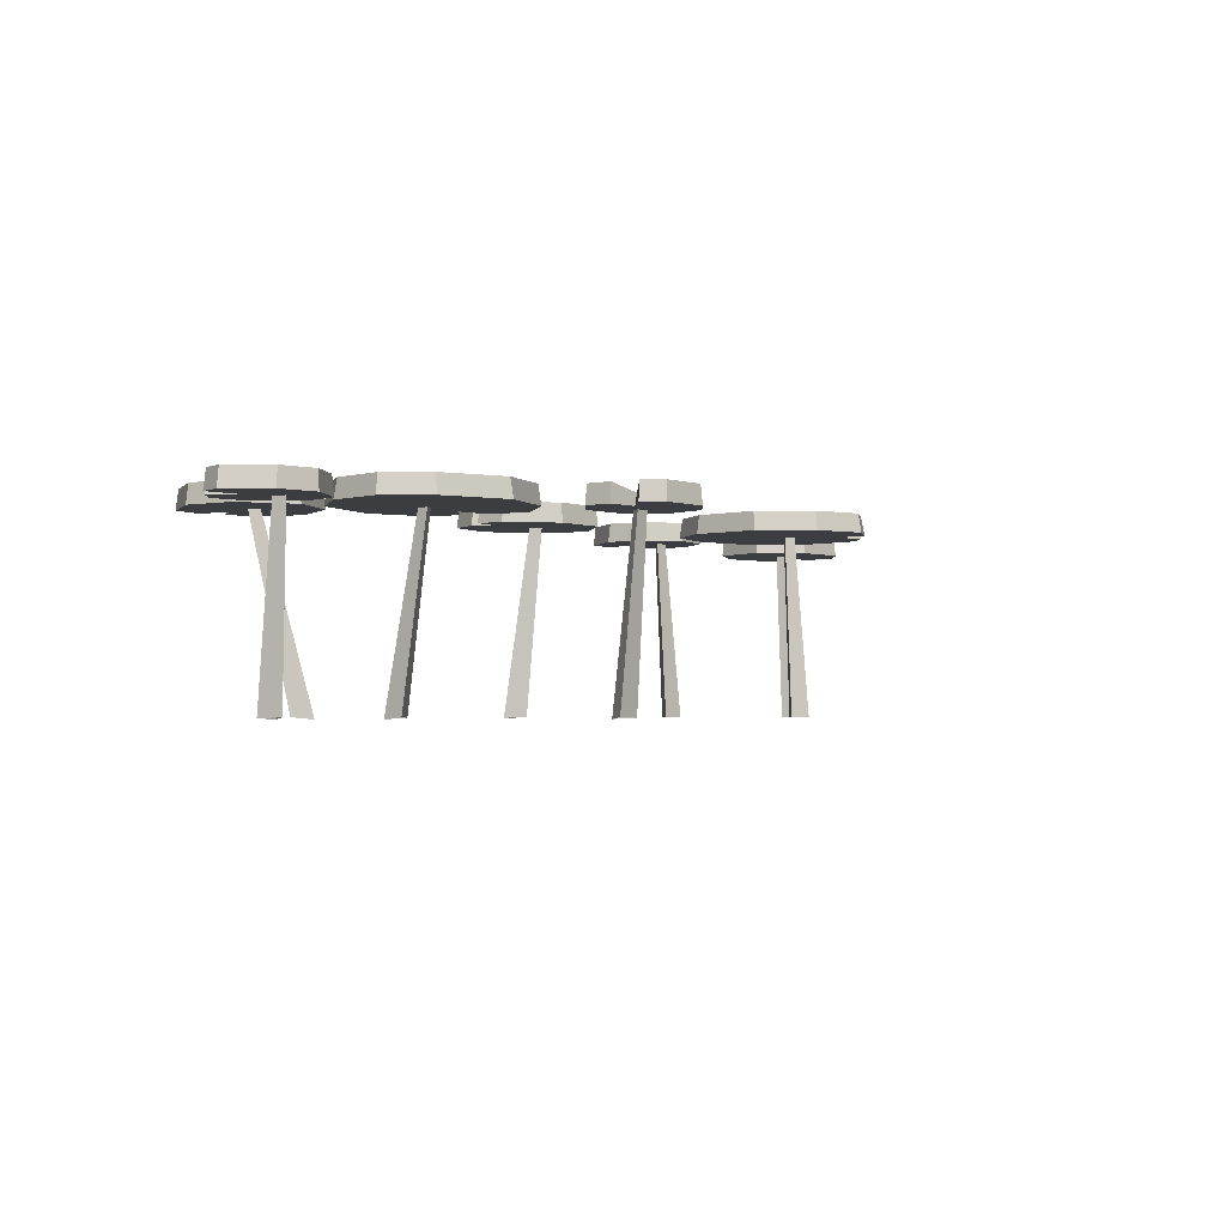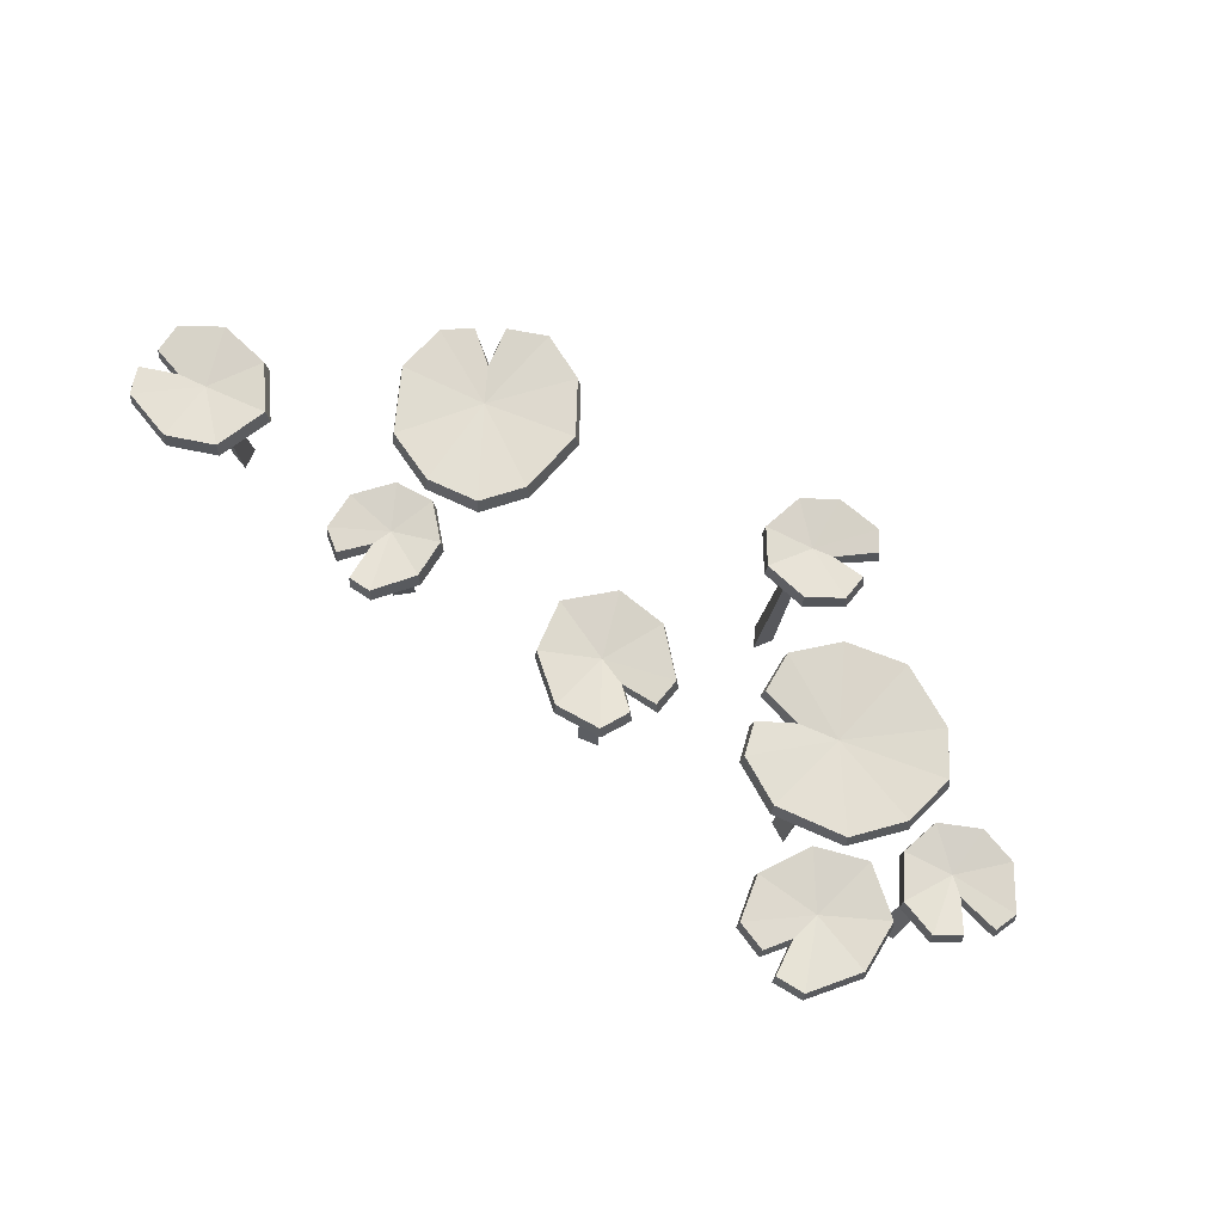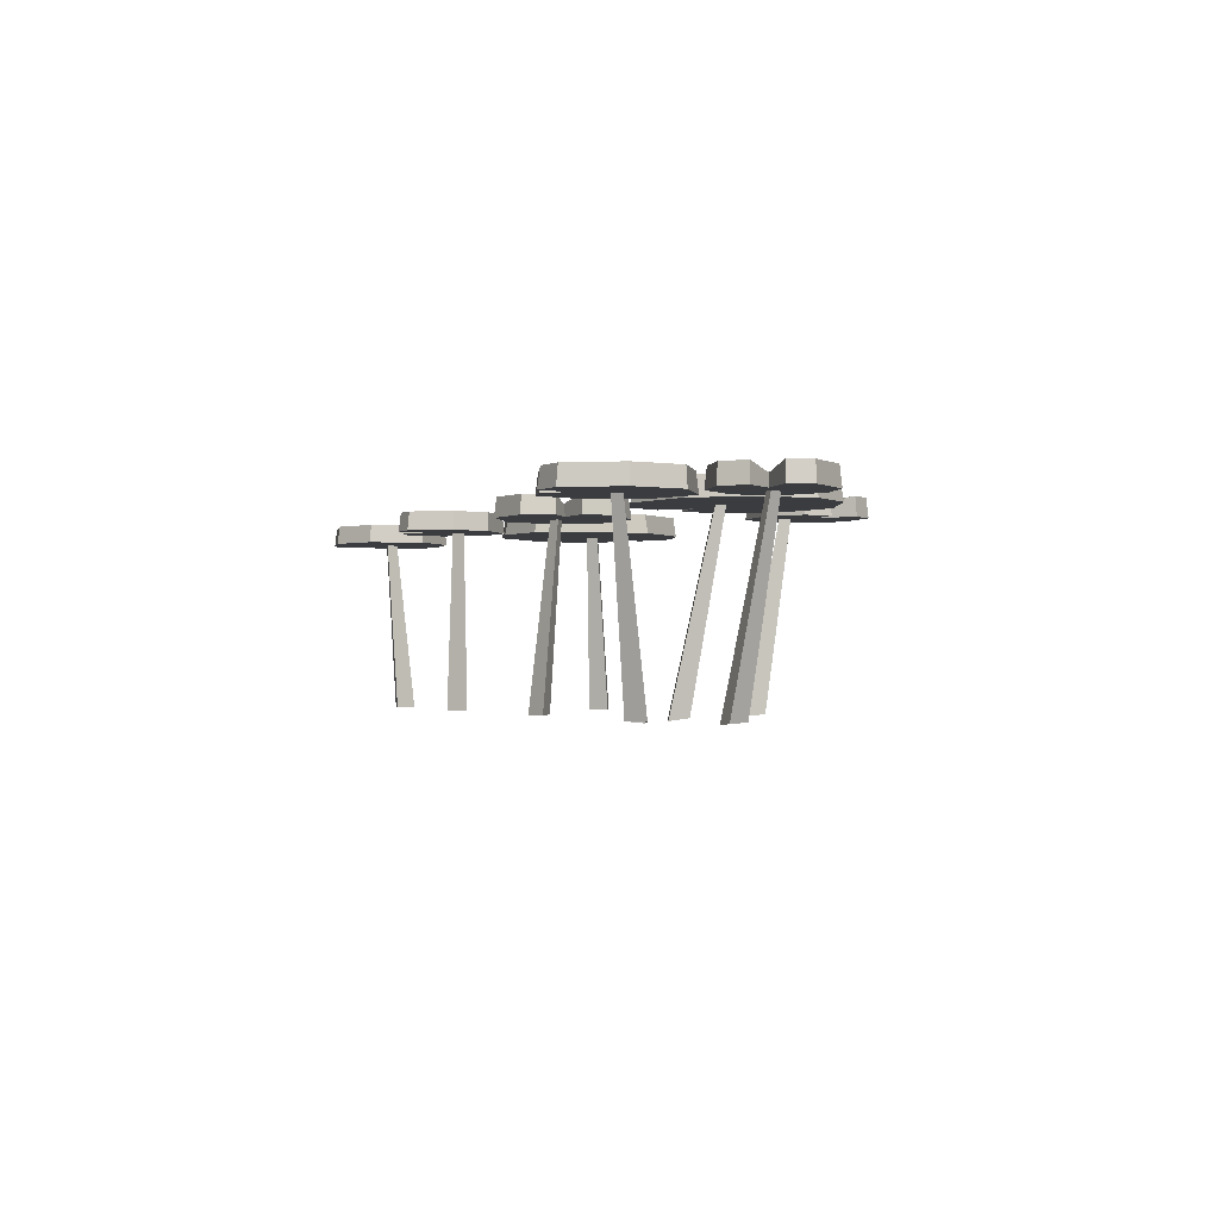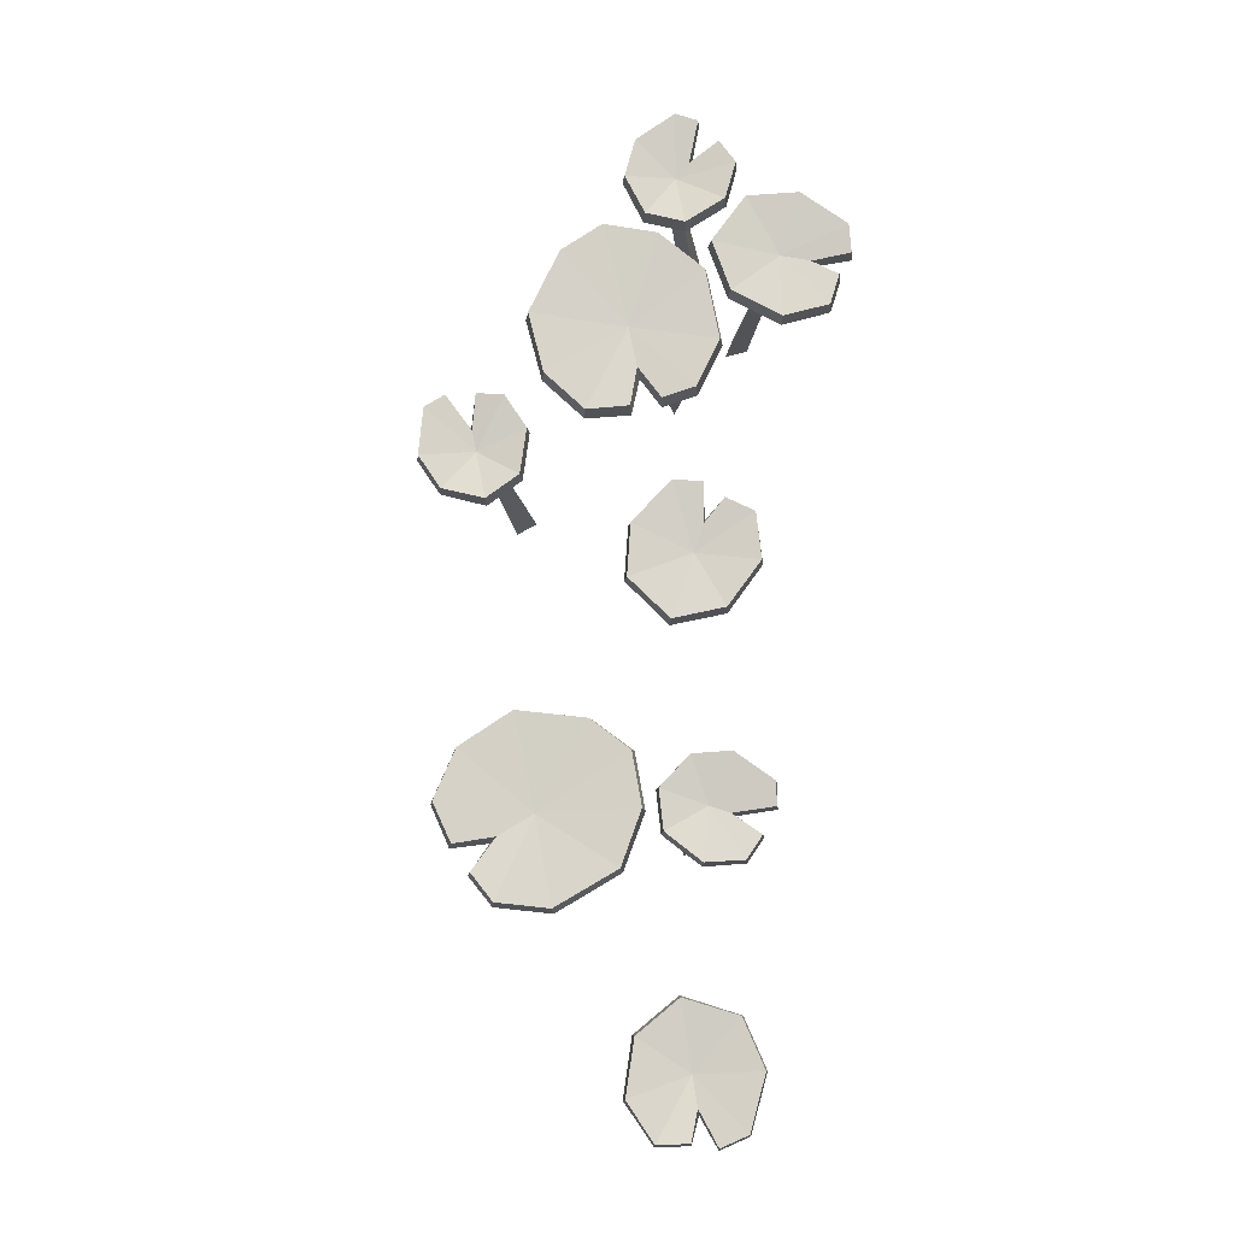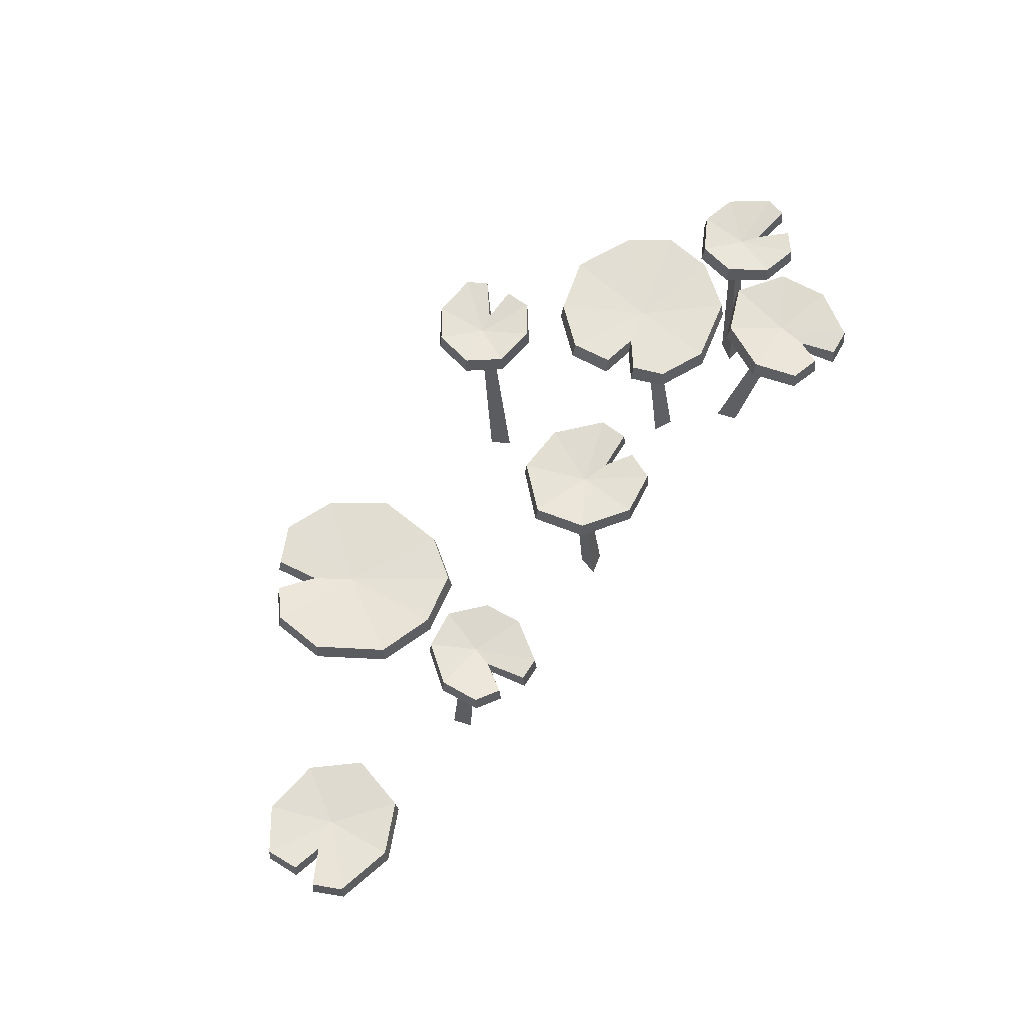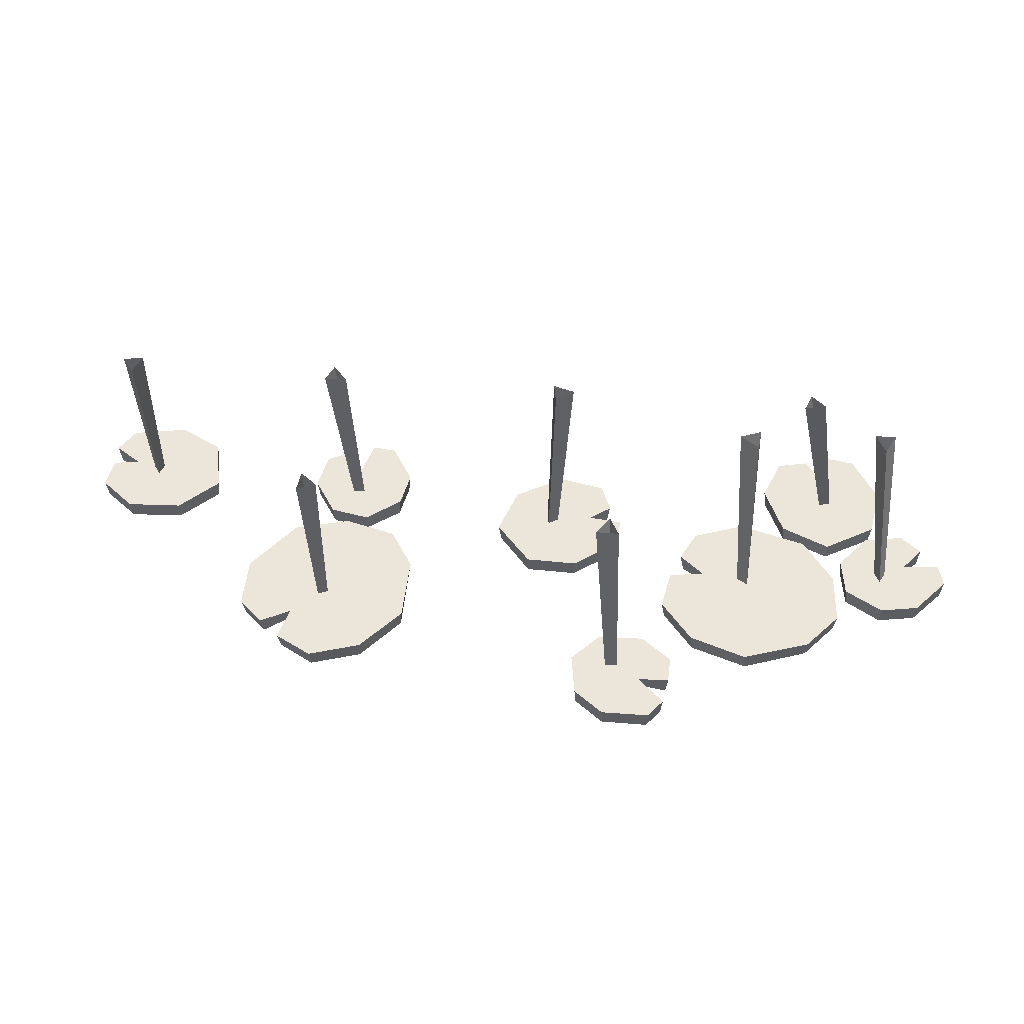
<metadata>
{"format":"obj","ext":"obj","renderer":"f3d","projection":"perspective","resolution":1024,"background":"white","views":[{"elev":-2.7,"azim":136.1,"up":"+Y"},{"elev":70.0,"azim":46.5,"up":"+Y"},{"elev":-1.6,"azim":75.2,"up":"+Y"},{"elev":77.8,"azim":-78.8,"up":"+Y"},{"elev":64.3,"azim":-45.3,"up":"+Y"},{"elev":-42.3,"azim":0.7,"up":"+Z"}]}
</metadata>
<code>
v -98.89 -21.5 39.26
v -97.7 21.69 42.05
v -96.38 21.53 39.67
v -95.28 21.7 42.24
v -96.36 -21.66 34.86
v -94.25 -21.48 39.6
v -48.27 -21.65 31.36
v -44.16 21.53 32.57
v -41.45 21.71 32.49
v -43.09 21.65 34.75
v -43.19 -21.47 31.29
v -46.19 -21.54 35.52
v -48.18 -21.55 -4.173
v -48.98 21.63 -1.653
v -50.82 21.7 0.3443
v -51.29 21.57 -2.411
v -51.68 -21.49 -0.4977
v -52.6 -21.62 -5.605
v 20.06 -21.77 -15.91
v 21.48 21.41 -23.78
v 19.66 21.67 -25.81
v 22.45 21.81 -26.01
v 16.74 -21.52 -19.75
v 21.91 -21.37 -20.19
v 8.303 -21.38 23.39
v 6.513 21.81 20.31
v 8.883 21.55 21.64
v 6.311 21.56 22.73
v 12.69 -21.63 25.95
v 7.935 -21.62 28.03
v 56.96 -21.78 11.51
v 56.27 21.4 1.468
v 53.63 21.57 0.8
v 55.83 21.93 -0.936
v 52.05 -21.61 10.19
v 56.1 -21.25 6.923
v 70.41 -21.38 23.87
v 78.27 21.81 28.67
v 77.09 21.32 26.21
v 79.83 21.81 26.81
v 68.29 -21.86 19.25
v 73.39 -21.37 20.29
v 84.06 -21.78 9.804
v 88.24 21.4 2.168
v 89.23 21.85 -0.3717
v 90.67 21.62 2.029
v 85.98 -21.34 5.096
v 88.71 -21.56 9.519
v 96.42 20.04 14.4
v 105 20.04 -1.039
v 97.21 20.04 -8.689
v 80.31 20.04 -3.197
v 79.99 20.04 6.113
v 87.32 20.04 13.74
v 96.1 24.43 14.02
v 104.5 24.43 -0.9643
v 96.88 24.43 -8.279
v 80.75 24.43 -2.95
v 80.44 24.43 5.927
v 87.43 24.43 13.28
v 90.32 20.04 1.924
v 90.31 22.8 1.948
v 95.71 20.04 4.558
v 94.53 22.8 4.079
v 100.1 24.43 9.492
v 100.7 20.04 9.706
v 103.9 24.43 4.232
v 104.4 20.04 4.467
v 88.25 24.43 -8.933
v 88.36 20.04 -9.394
v 67.87 20.04 40.14
v 87.15 20.04 40.82
v 92.46 20.04 28.87
v 77.34 20.04 11.59
v 66.76 20.04 17.97
v 63.07 20.04 30.34
v 68.08 24.43 39.64
v 86.81 24.43 40.37
v 91.88 24.43 28.76
v 77.33 24.43 12.16
v 67.18 24.43 18.32
v 63.59 24.43 30.21
v 77.44 20.04 27.26
v 77.41 22.86 27.27
v 77.64 20.04 35.39
v 77.5 22.86 33.97
v 75.12 24.43 40.36
v 75.19 20.04 41
v 80.44 24.43 42.1
v 80.45 20.04 42.69
v 88.81 24.43 17.53
v 89.33 20.04 17.4
v 34.31 20.04 -6.88
v 44.08 20.04 15.69
v 56.15 20.04 18.81
v 77.57 20.04 0.954
v 77.2 20.04 -11.69
v 69.06 20.04 -19.84
v 53.38 20.04 -23.61
v 35.04 24.43 -6.882
v 44.55 24.43 15.09
v 55.99 24.43 18.04
v 76.88 24.43 0.5721
v 76.49 24.43 -11.42
v 68.84 24.43 -19.15
v 53.8 24.43 -23.03
v 55.21 20.04 -1.515
v 55.19 22.97 -1.545
v 45.19 20.04 2.868
v 46.88 22.97 1.968
v 37.73 24.43 2.253
v 36.96 20.04 2.663
v 40.7 24.43 8.429
v 39.94 20.04 8.662
v 70.77 24.43 12.03
v 71.19 20.04 12.6
v 41.34 24.43 -17.13
v 40.81 20.04 -17.47
v 35.37 20.04 -24.19
v 29.21 20.04 -40.76
v 18.31 20.04 -39.76
v 11.53 20.04 -23.34
v 18.41 20.04 -17.06
v 28.97 20.04 -17.69
v 34.88 24.43 -24.19
v 28.94 24.43 -40.33
v 18.41 24.43 -39.25
v 12 24.43 -23.51
v 18.56 24.43 -17.52
v 28.69 24.43 -18.08
v 21.92 20.04 -27.63
v 21.93 22.8 -27.61
v 27.42 20.04 -30.03
v 26.29 22.8 -29.45
v 34.05 24.43 -30.21
v 34.56 20.04 -30.48
v 32.48 24.43 -36.47
v 32.96 20.04 -36.68
v 12.31 24.43 -33.1
v 12.03 20.04 -33.49
v 20.72 20.04 32.61
v 24.08 20.04 13.61
v 12.99 20.04 6.688
v -6.229 20.04 19.25
v -1.384 20.04 30.62
v 10.35 20.04 35.99
v 20.25 24.43 32.33
v 23.58 24.43 13.88
v 12.8 24.43 7.244
v -5.67 24.43 19.34
v -0.9838 24.43 30.25
v 10.29 24.43 35.46
v 9.302 20.04 21.34
v 9.305 22.86 21.36
v 17.38 20.04 22.27
v 15.96 22.86 22.21
v 21.95 24.43 25.46
v 22.59 20.04 25.48
v 24.41 24.43 20.43
v 25 20.04 20.5
v 1.25 24.43 8.721
v 1.192 20.04 8.192
v -51.69 20.04 44.05
v -34.27 20.04 47.02
v -29.67 20.04 37.09
v -40.49 20.04 23
v -49.37 20.04 25.81
v -54.11 20.04 35.26
v -51.45 24.43 43.64
v -34.51 24.43 46.58
v -30.16 24.43 36.92
v -40.57 24.43 23.5
v -49.04 24.43 26.17
v -53.64 24.43 35.21
v -41.97 20.04 34.14
v -42 22.8 34.14
v -42.66 20.04 40.1
v -42.6 22.8 38.83
v -45.83 24.43 45.93
v -45.85 20.04 46.51
v -39.62 24.43 47.7
v -39.68 20.04 48.23
v -32.43 24.43 28.56
v -31.96 20.04 28.52
v -110.3 20.04 36.16
v -104.5 20.04 54.56
v -91.46 20.04 55.57
v -80.22 20.04 35.55
v -89.77 20.04 27.71
v -102.7 20.04 28.36
v -109.8 24.43 36.18
v -104.2 24.43 54.09
v -91.56 24.43 54.99
v -80.76 24.43 35.73
v -89.96 24.43 28.22
v -102.4 24.43 28.8
v -94.96 20.04 40.88
v -94.98 22.86 40.86
v -102.6 20.04 43.78
v -101.3 22.86 43.17
v -108.1 24.43 43.07
v -108.7 20.04 43.34
v -107.9 24.43 48.66
v -108.5 20.04 48.87
v -81.99 24.43 48.35
v -81.7 20.04 48.79
v -52.37 20.04 -21.59
v -70.38 20.04 -4.849
v -69.29 20.04 7.571
v -45.31 20.04 21.8
v -33.52 20.04 17.23
v -28.55 20.04 6.837
v -30.23 20.04 -9.204
v -52.12 24.43 -20.9
v -69.66 24.43 -4.608
v -68.62 24.43 7.162
v -45.18 24.43 21.03
v -34.01 24.43 16.65
v -29.28 24.43 6.865
v -30.64 24.43 -8.611
v -50.45 20.04 -0.1024
v -50.43 22.97 -0.1332
v -57.93 20.04 -8.079
v -56.51 22.97 -6.786
v -59.84 24.43 -15.32
v -60.48 20.04 -15.9
v -64.67 24.43 -10.46
v -65.14 20.04 -11.1
v -58.02 24.43 19.08
v -58.43 20.04 19.68
v -40.36 24.43 -18.39
v -40.22 20.04 -19
f 2 1 6 4
f 3 4 6 5
f 5 1 2 3
f 8 7 12 10
f 9 10 12 11
f 11 7 8 9
f 14 13 18 16
f 15 16 18 17
f 17 13 14 15
f 20 19 24 22
f 21 22 24 23
f 23 19 20 21
f 26 25 30 28
f 27 28 30 29
f 29 25 26 27
f 32 31 36 34
f 33 34 36 35
f 35 31 32 33
f 38 37 42 40
f 39 40 42 41
f 41 37 38 39
f 44 43 48 46
f 45 46 48 47
f 47 43 44 45
f 65 66 63 64
f 50 51 57 56
f 58 69 70 52
f 52 53 59 58
f 53 54 60 59
f 49 55 60 54
f 51 50 61
f 52 70 61
f 53 52 61
f 54 53 61
f 61 49 54
f 55 65 64 62
f 56 57 62
f 62 69 58
f 58 59 62
f 59 60 62
f 55 62 60
f 67 68 50 56
f 49 66 65 55
f 64 63 68 67
f 50 68 63 61
f 61 63 66 49
f 62 64 67 56
f 57 69 62
f 51 70 69 57
f 61 70 51
f 87 88 85 86
f 72 73 79 78
f 80 91 92 74
f 74 75 81 80
f 75 76 82 81
f 71 77 82 76
f 73 72 83
f 74 92 83
f 75 74 83
f 76 75 83
f 83 71 76
f 77 87 86 84
f 78 79 84
f 84 91 80
f 80 81 84
f 81 82 84
f 77 84 82
f 89 90 72 78
f 71 88 87 77
f 86 85 90 89
f 72 90 85 83
f 83 85 88 71
f 84 86 89 78
f 79 91 84
f 73 92 91 79
f 83 92 73
f 111 112 109 110
f 94 95 102 101
f 115 116 96 103
f 96 97 104 103
f 97 98 105 104
f 98 99 106 105
f 117 118 93 100
f 95 94 107
f 96 116 107
f 97 96 107
f 98 97 107
f 99 98 107
f 93 118 107
f 100 111 110 108
f 101 102 108
f 108 115 103
f 103 104 108
f 104 105 108
f 105 106 108
f 108 117 100
f 113 114 94 101
f 93 112 111 100
f 110 109 114 113
f 94 114 109 107
f 107 109 112 93
f 108 110 113 101
f 102 115 108
f 95 116 115 102
f 107 116 95
f 106 117 108
f 99 118 117 106
f 107 118 99
f 135 136 133 134
f 120 121 127 126
f 128 139 140 122
f 122 123 129 128
f 123 124 130 129
f 119 125 130 124
f 121 120 131
f 122 140 131
f 123 122 131
f 124 123 131
f 131 119 124
f 125 135 134 132
f 126 127 132
f 132 139 128
f 128 129 132
f 129 130 132
f 125 132 130
f 137 138 120 126
f 119 136 135 125
f 134 133 138 137
f 120 138 133 131
f 131 133 136 119
f 132 134 137 126
f 127 139 132
f 121 140 139 127
f 131 140 121
f 157 158 155 156
f 142 143 149 148
f 150 161 162 144
f 144 145 151 150
f 145 146 152 151
f 141 147 152 146
f 143 142 153
f 144 162 153
f 145 144 153
f 146 145 153
f 153 141 146
f 147 157 156 154
f 148 149 154
f 154 161 150
f 150 151 154
f 151 152 154
f 147 154 152
f 159 160 142 148
f 141 158 157 147
f 156 155 160 159
f 142 160 155 153
f 153 155 158 141
f 154 156 159 148
f 149 161 154
f 143 162 161 149
f 153 162 143
f 179 180 177 178
f 164 165 171 170
f 172 183 184 166
f 166 167 173 172
f 167 168 174 173
f 163 169 174 168
f 165 164 175
f 166 184 175
f 167 166 175
f 168 167 175
f 175 163 168
f 169 179 178 176
f 170 171 176
f 176 183 172
f 172 173 176
f 173 174 176
f 169 176 174
f 181 182 164 170
f 163 180 179 169
f 178 177 182 181
f 164 182 177 175
f 175 177 180 163
f 176 178 181 170
f 171 183 176
f 165 184 183 171
f 175 184 165
f 201 202 199 200
f 186 187 193 192
f 194 205 206 188
f 188 189 195 194
f 189 190 196 195
f 185 191 196 190
f 187 186 197
f 188 206 197
f 189 188 197
f 190 189 197
f 197 185 190
f 191 201 200 198
f 192 193 198
f 198 205 194
f 194 195 198
f 195 196 198
f 191 198 196
f 203 204 186 192
f 185 202 201 191
f 200 199 204 203
f 186 204 199 197
f 197 199 202 185
f 198 200 203 192
f 193 205 198
f 187 206 205 193
f 197 206 187
f 225 226 223 224
f 208 209 216 215
f 229 230 210 217
f 210 211 218 217
f 211 212 219 218
f 212 213 220 219
f 231 232 207 214
f 209 208 221
f 210 230 221
f 211 210 221
f 212 211 221
f 213 212 221
f 207 232 221
f 214 225 224 222
f 215 216 222
f 222 229 217
f 217 218 222
f 218 219 222
f 219 220 222
f 222 231 214
f 227 228 208 215
f 207 226 225 214
f 224 223 228 227
f 208 228 223 221
f 221 223 226 207
f 222 224 227 215
f 216 229 222
f 209 230 229 216
f 221 230 209
f 220 231 222
f 213 232 231 220
f 221 232 213

</code>
